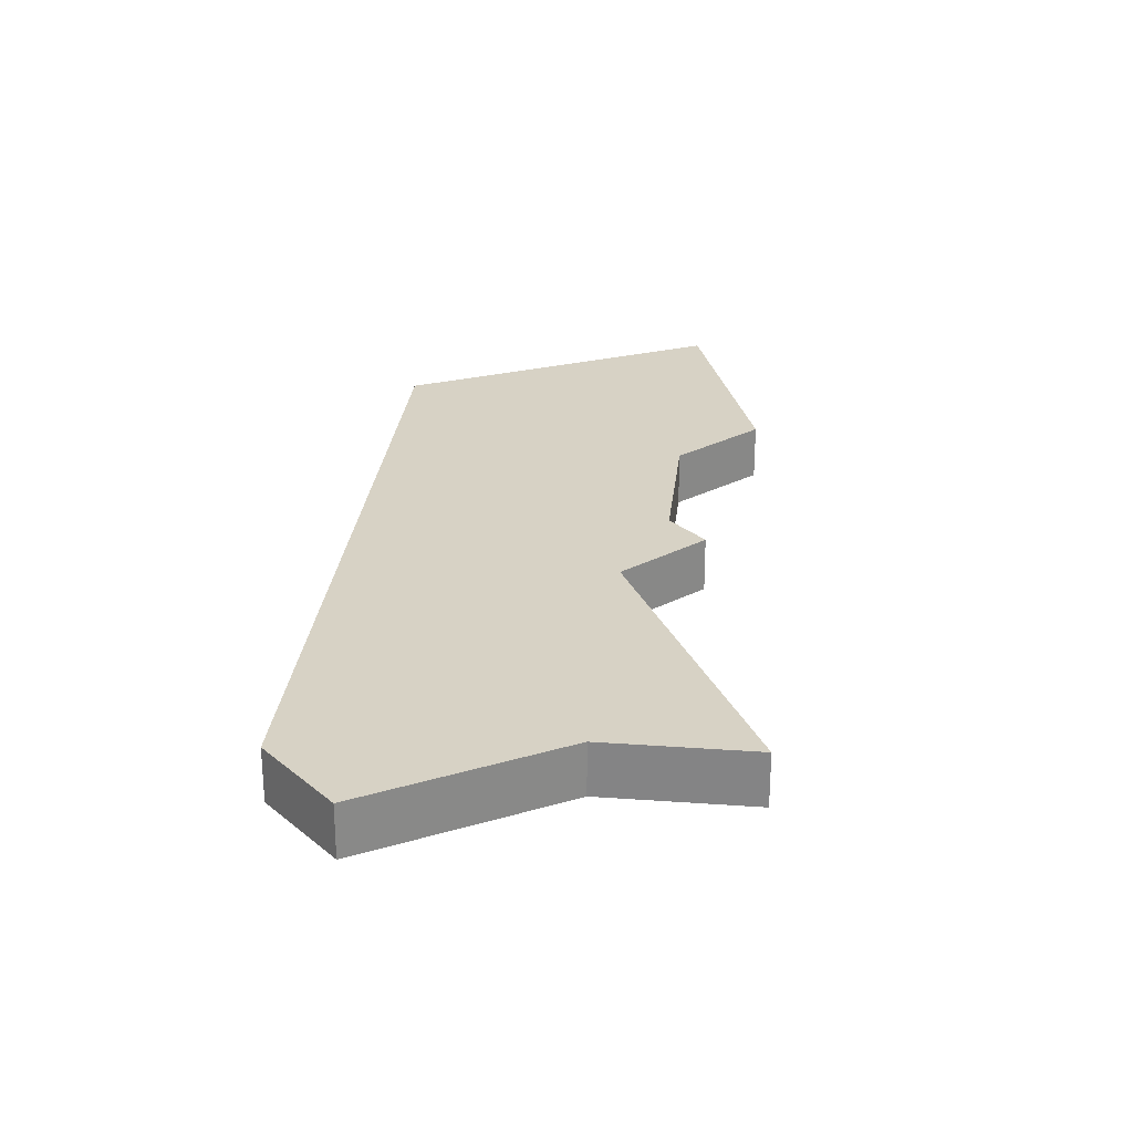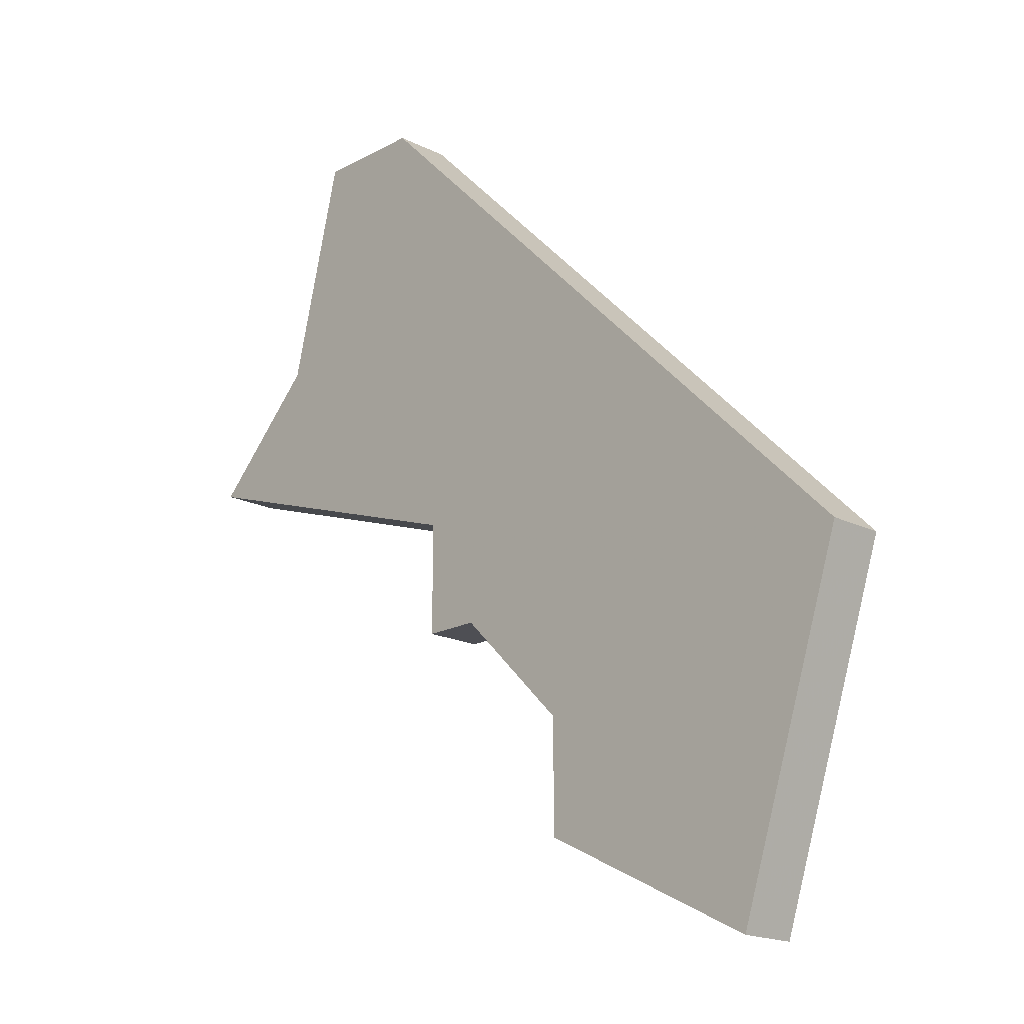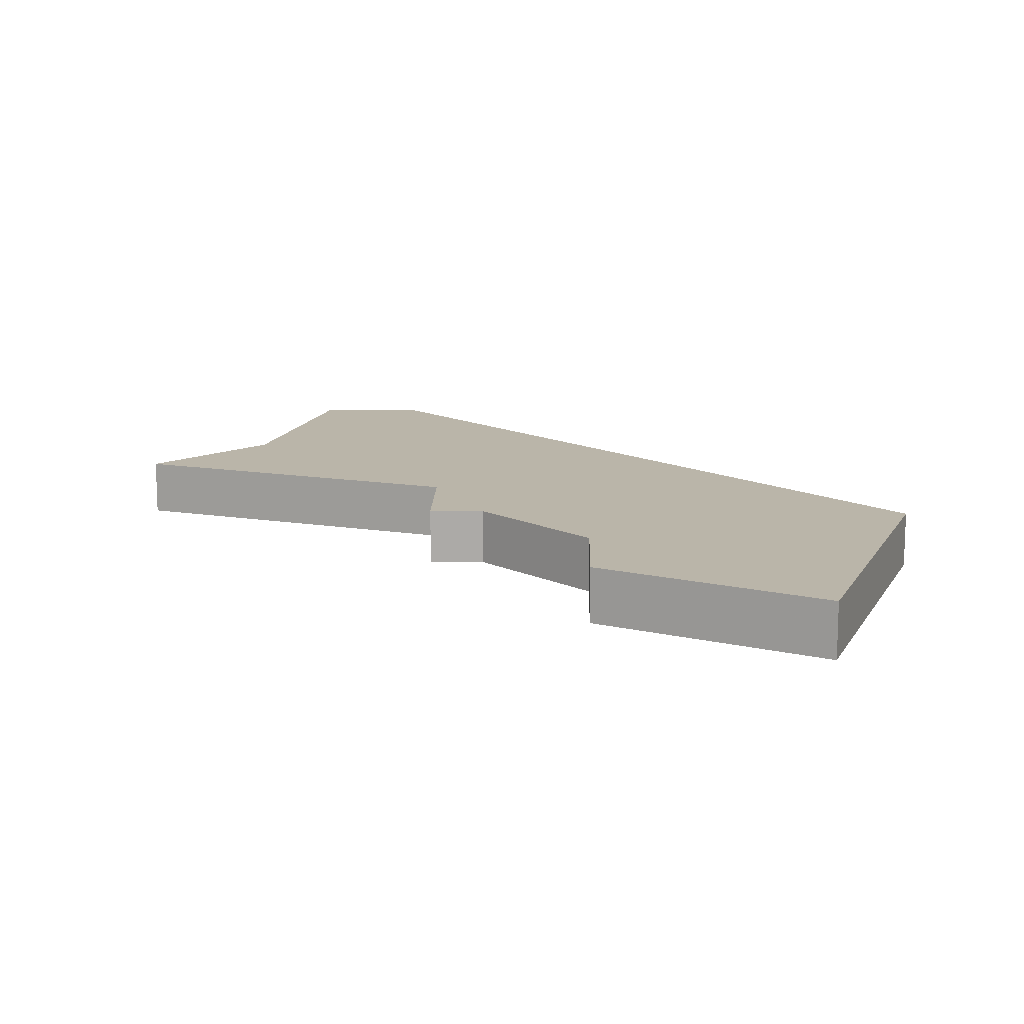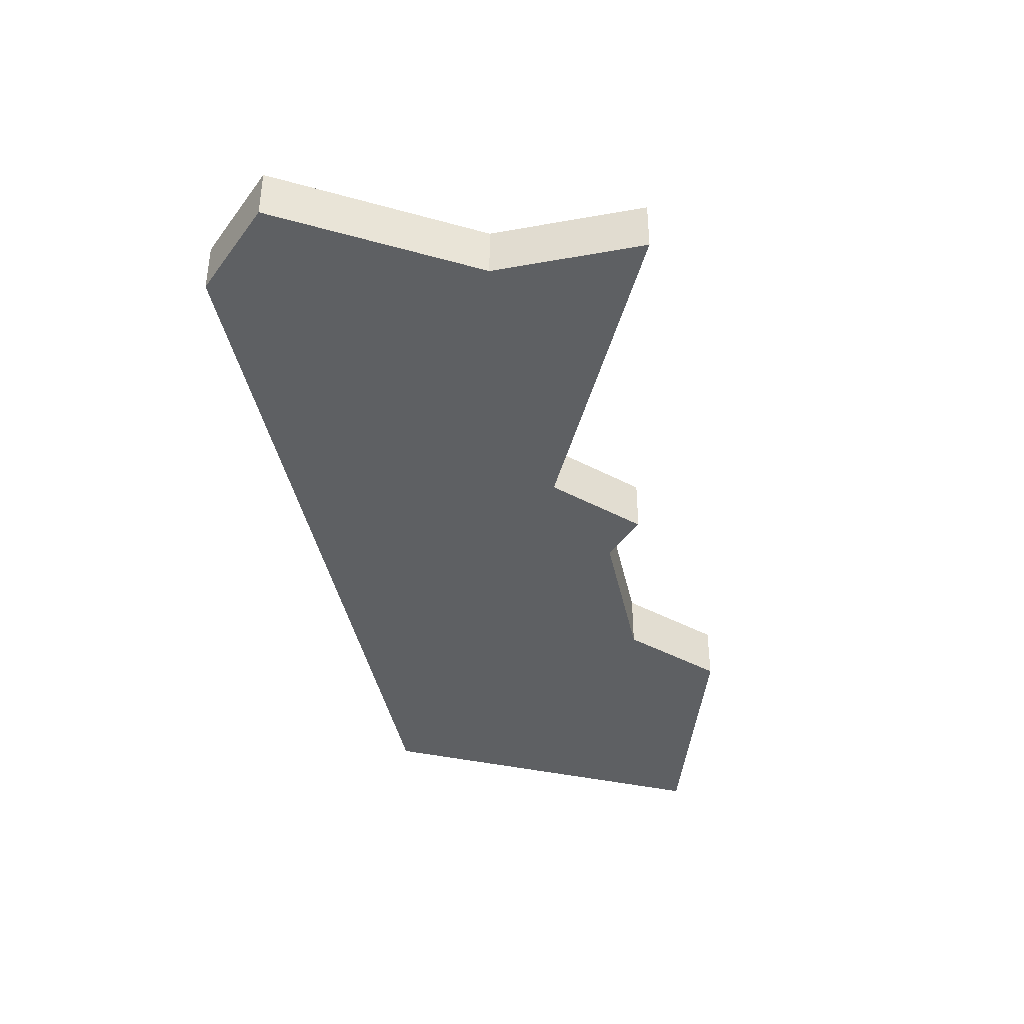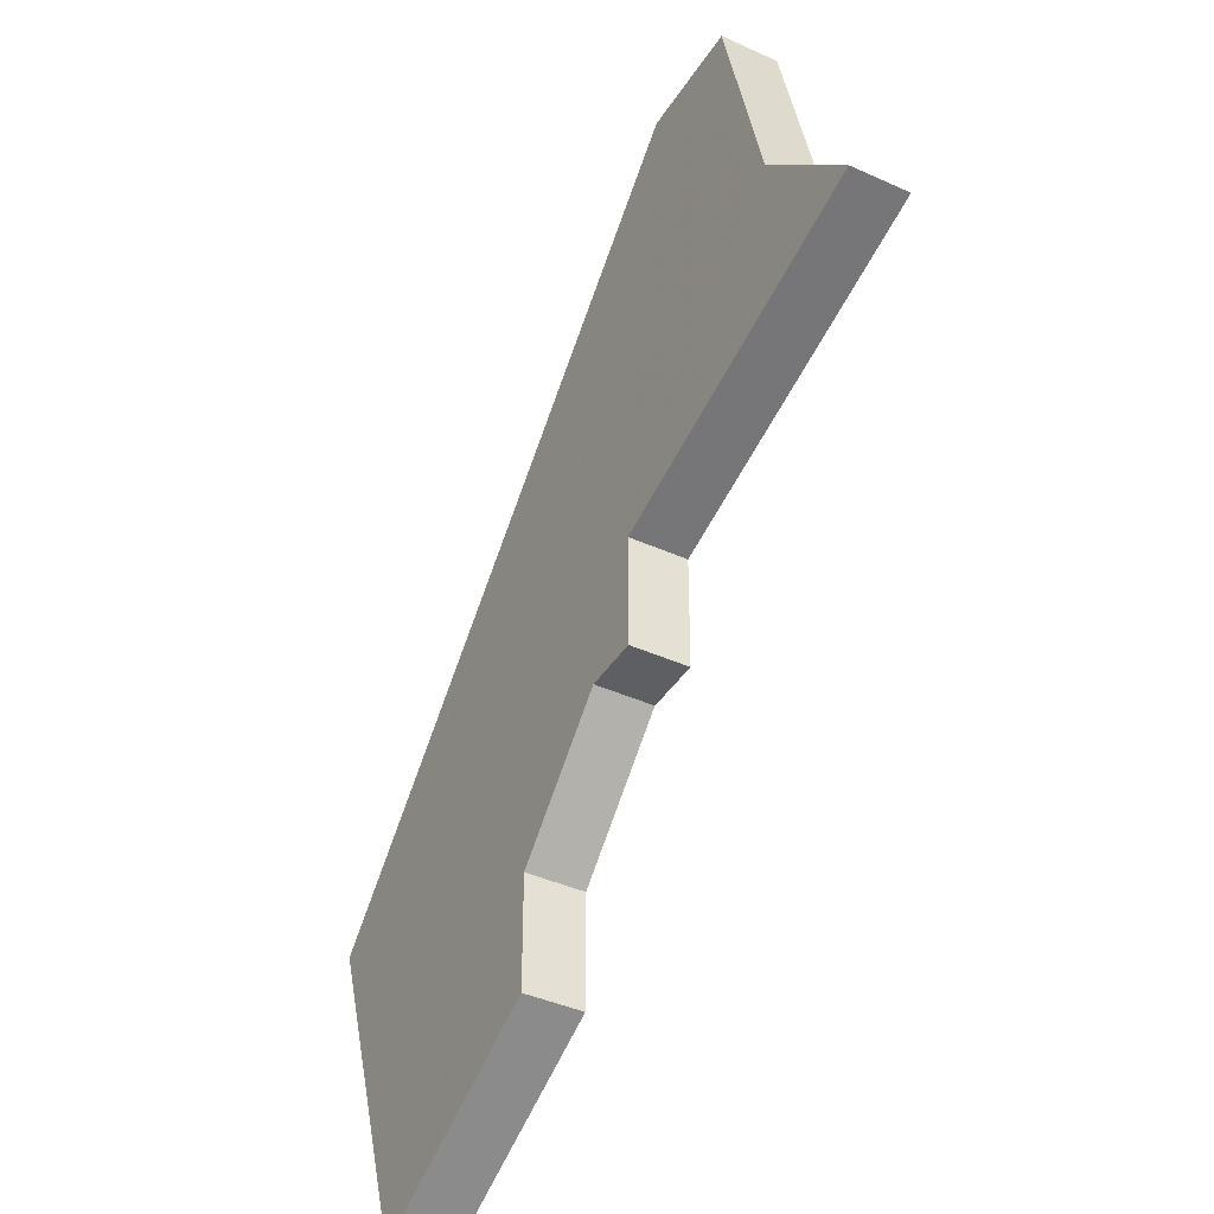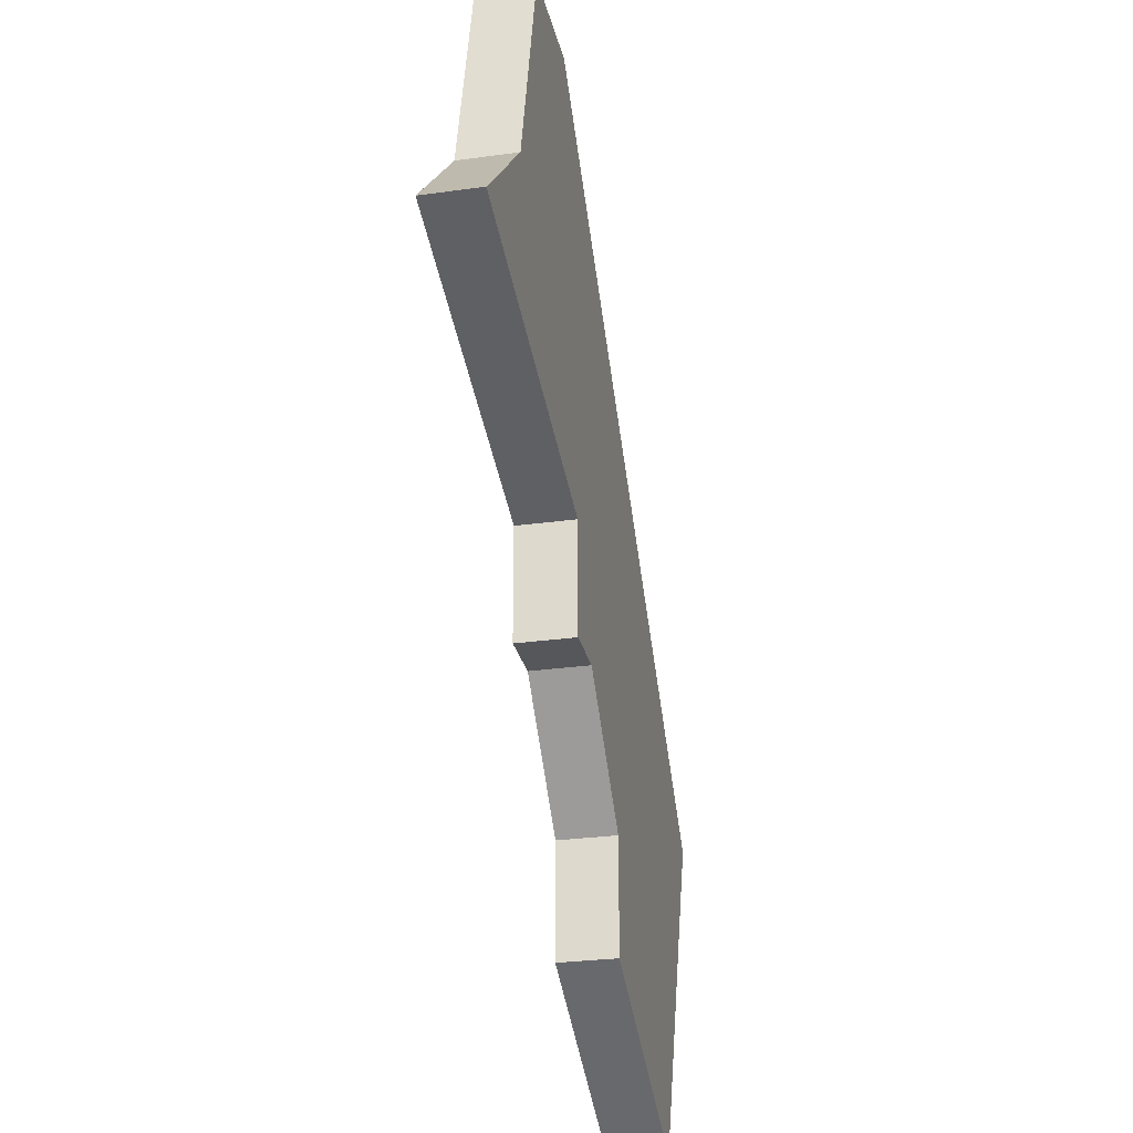
<metadata>
{"format":"obj","ext":"obj","renderer":"f3d","projection":"perspective","resolution":1024,"background":"white","views":[{"elev":27.5,"azim":-128.7,"up":"+Z"},{"elev":-18.4,"azim":46.3,"up":"+Y"},{"elev":13.7,"azim":1.5,"up":"+Z"},{"elev":-42.3,"azim":-122.7,"up":"+Z"},{"elev":-40.2,"azim":-119.3,"up":"+Y"},{"elev":-27.3,"azim":-77.8,"up":"+Y"}]}
</metadata>
<code>
v 3105 -686 0
v 3105 -686 1
v 3105 -688 0
v 3105 -688 1
v 3096 -680 0
v 3096 -680 1
v 3103 -684 0
v 3103 -684 1
v 3111 -684 0
v 3111 -684 1
v 3102 -682 0
v 3102 -682 1
v 3102 -684 0
v 3102 -684 1
v 3101 -674 0
v 3101 -674 1
v 3109 -690 0
v 3109 -690 1
v 3099 -674 0
v 3099 -674 1
v 3098 -678 0
v 3098 -678 1
f 11 5 21
f 19 15 21
f 21 15 11
f 1 17 3
f 9 17 1
f 9 7 11
f 13 11 7
f 1 7 9
f 15 9 11
f 22 6 12
f 22 16 20
f 12 16 22
f 4 18 2
f 2 18 10
f 12 8 10
f 8 12 14
f 10 8 2
f 12 10 16
f 6 22 5
f 5 22 21
f 12 6 11
f 11 6 5
f 14 12 13
f 13 12 11
f 8 14 7
f 7 14 13
f 2 8 1
f 1 8 7
f 4 2 3
f 3 2 1
f 18 4 17
f 17 4 3
f 10 18 9
f 9 18 17
f 16 10 15
f 15 10 9
f 22 20 21
f 21 20 19
f 20 16 19
f 19 16 15

</code>
